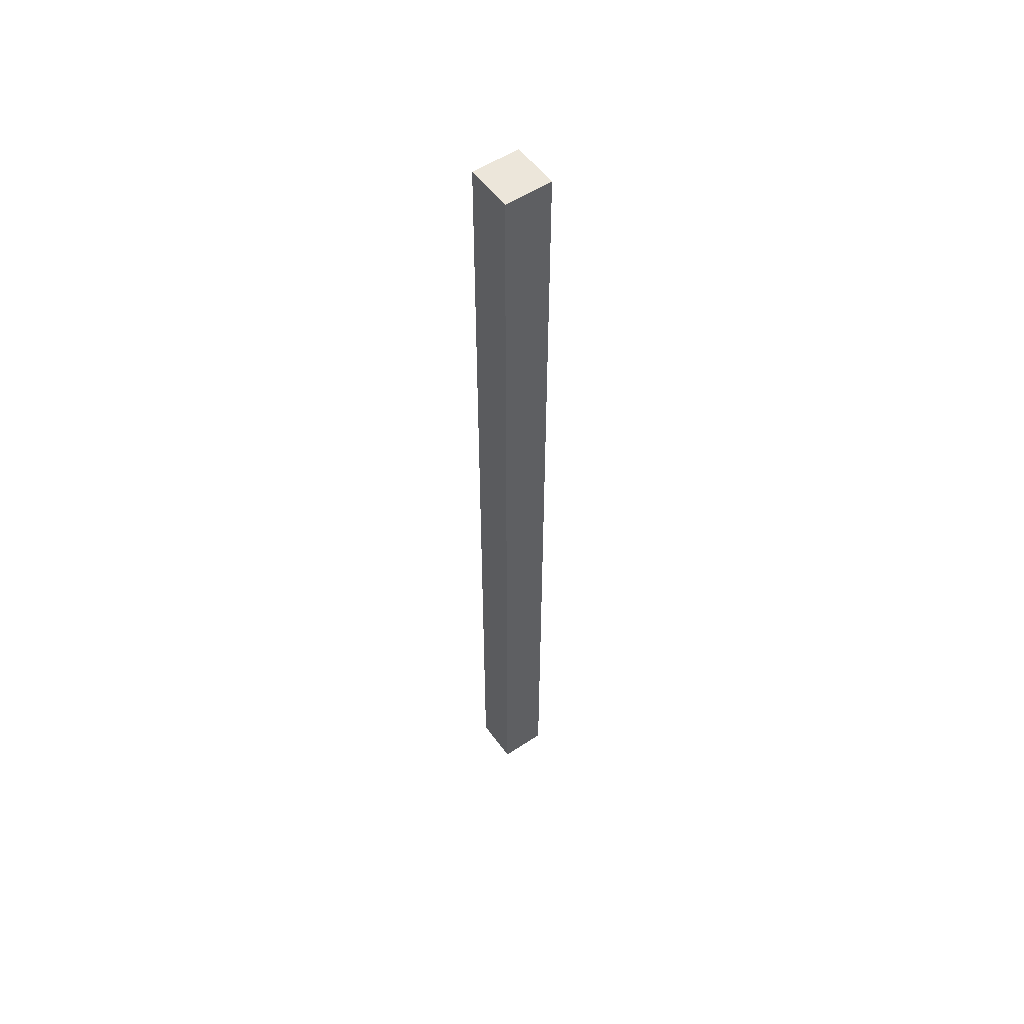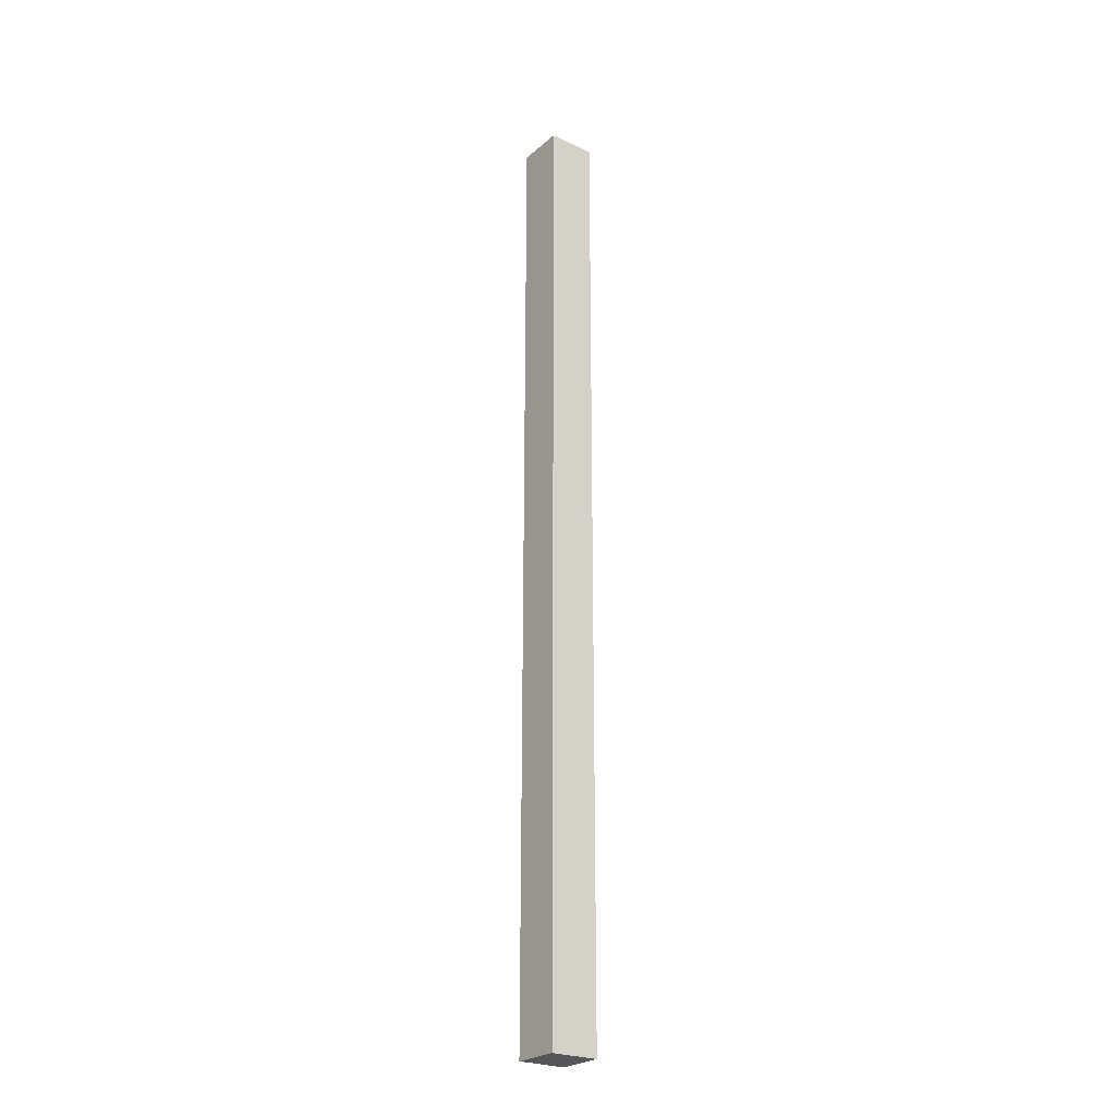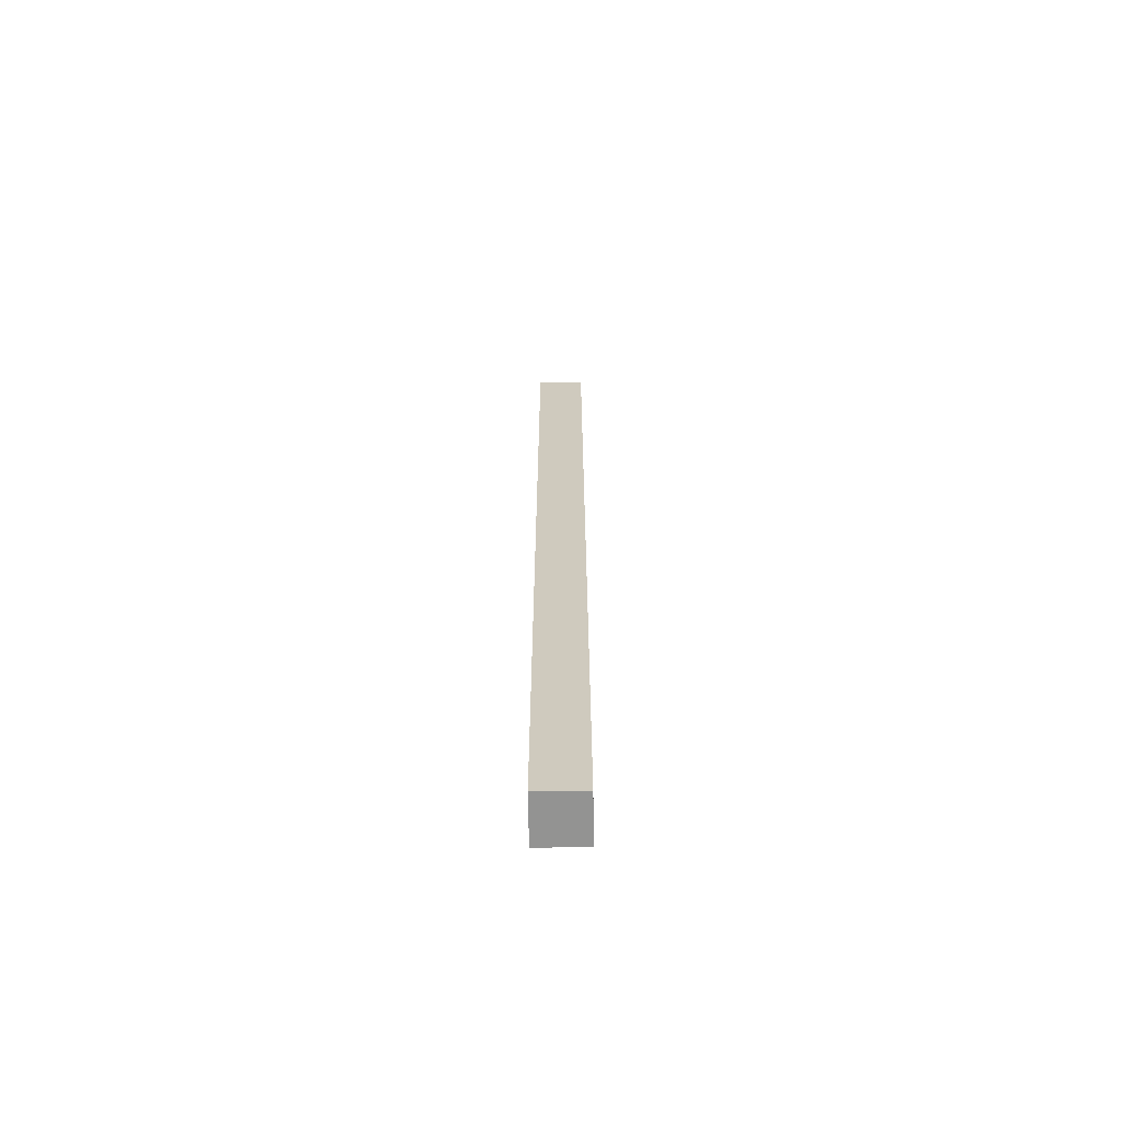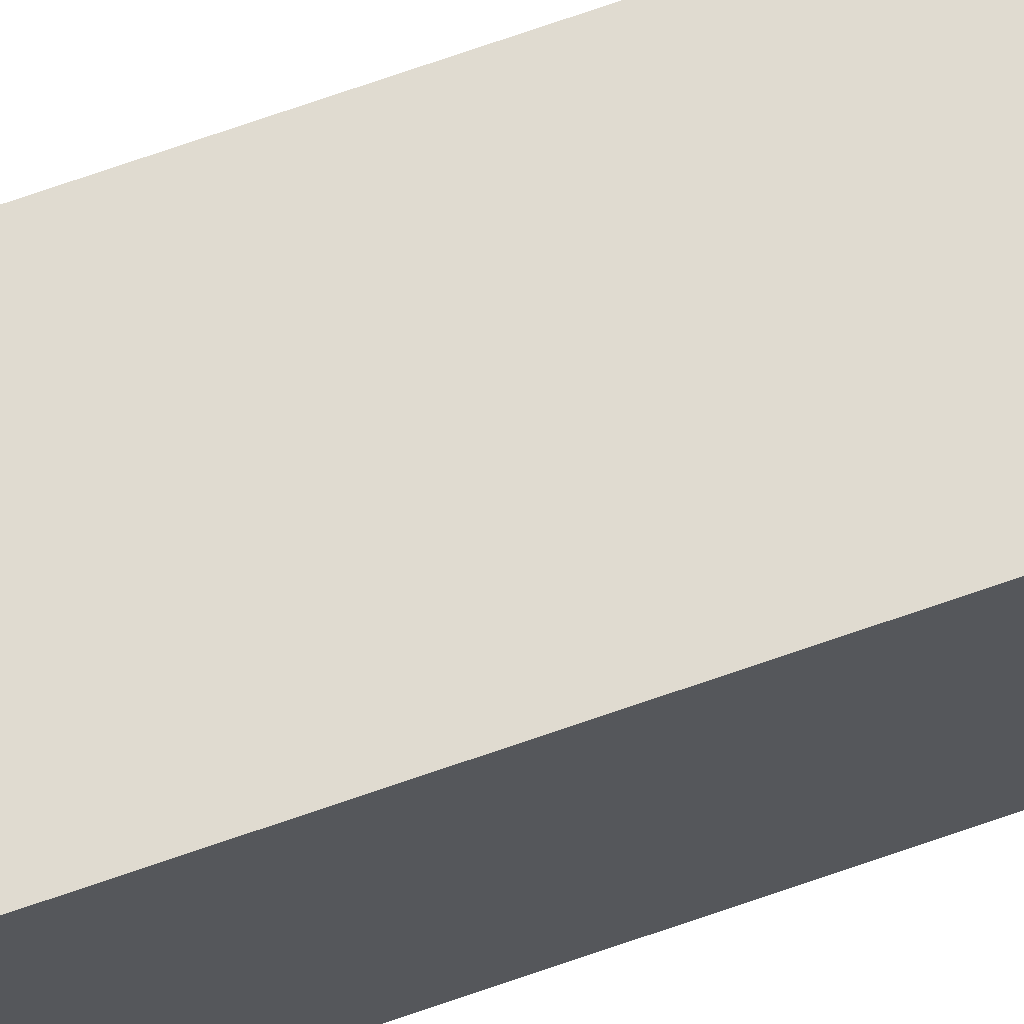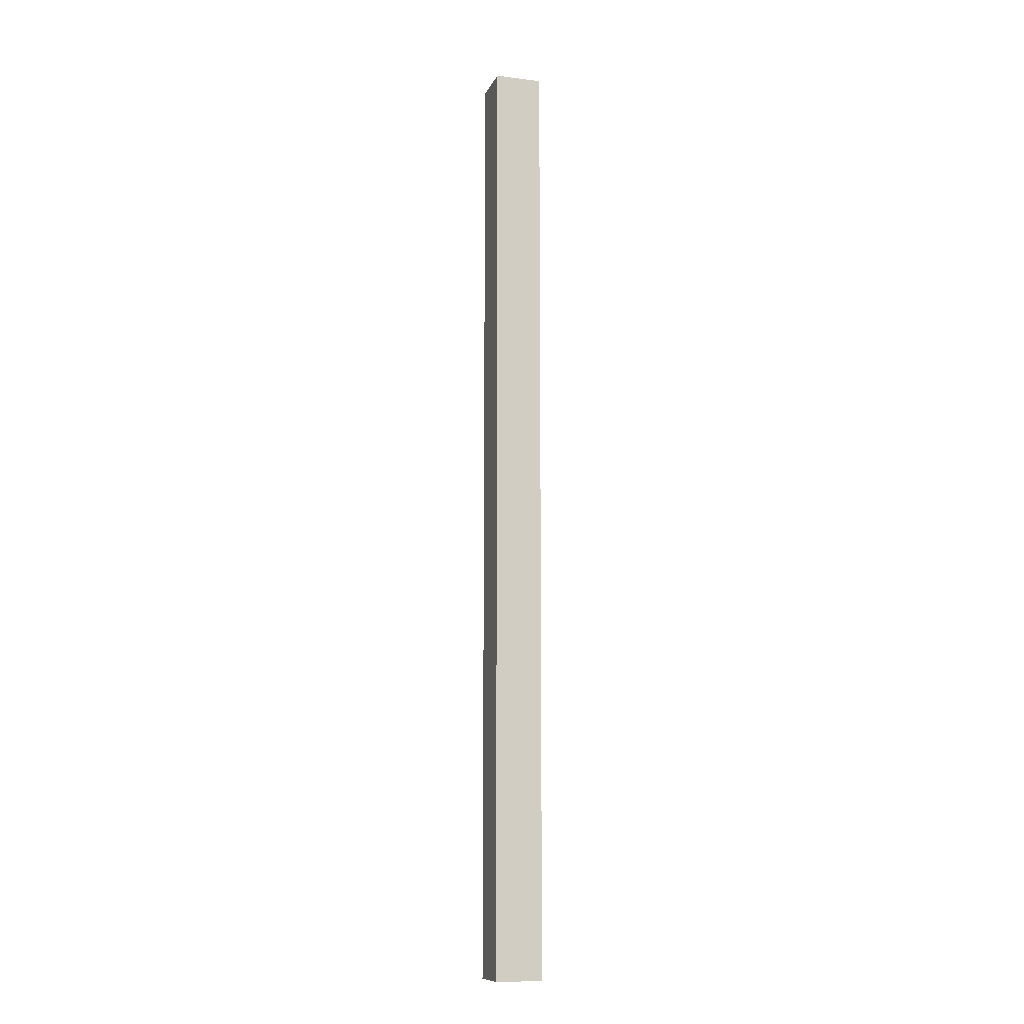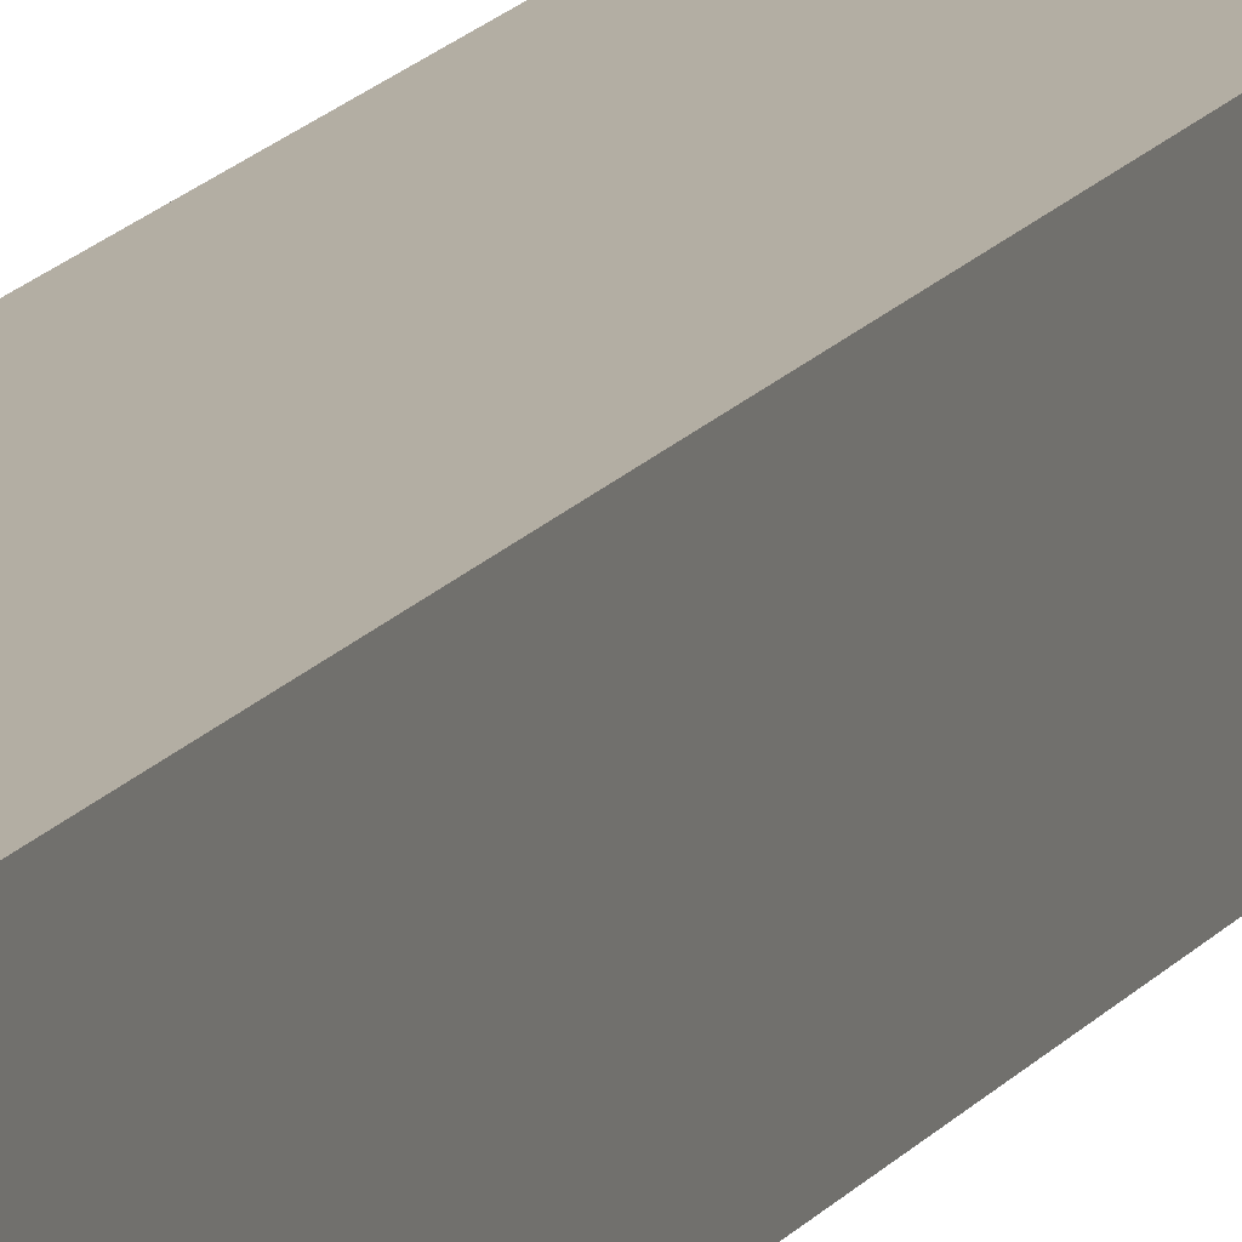
<metadata>
{"format":"obj","ext":"obj","renderer":"f3d","projection":"perspective","resolution":1024,"background":"white","views":[{"elev":54.2,"azim":54.8,"up":"+Y"},{"elev":-25.1,"azim":-126.9,"up":"+Y"},{"elev":-66.6,"azim":90.9,"up":"+Y"},{"elev":69.9,"azim":70.6,"up":"+Z"},{"elev":-10.8,"azim":162.9,"up":"+Y"},{"elev":11.0,"azim":16.8,"up":"+Z"}]}
</metadata>
<code>
v -0.25 -2.5 0.25
v -0.25 -2.5 -0.25
v -0.25 0 -0.25
v -0.25 0 0.25
v -0.25 -5 0.25
v -0.25 -5 -0.25
v -0.25 -7.5 0.25
v -0.25 -7.5 -0.25
v -0.25 -10 0.25
v -0.25 -10 -0.25
v -0.25 0 0.25
v -0.25 0 -0.25
v 0.25 0 -0.25
v 0.25 0 0.25
v 0.25 -7.5 0.25
v 0.25 -7.5 -0.25
v 0.25 -10 -0.25
v 0.25 -10 0.25
v 0.25 -5 0.25
v 0.25 -5 -0.25
v 0.25 -2.5 0.25
v 0.25 -2.5 -0.25
v 0.25 0 0.25
v 0.25 0 -0.25
v 0.25 -10 0.25
v 0.25 -10 -0.25
v -0.25 -10 -0.25
v -0.25 -10 0.25
v -0.25 -2.5 -0.25
v 0.25 -2.5 -0.25
v 0.25 0 -0.25
v -0.25 0 -0.25
v -0.25 -5 -0.25
v 0.25 -5 -0.25
v -0.25 -7.5 -0.25
v 0.25 -7.5 -0.25
v -0.25 -10 -0.25
v 0.25 -10 -0.25
v 0.25 -2.5 0.25
v -0.25 -2.5 0.25
v -0.25 0 0.25
v 0.25 0 0.25
v 0.25 -5 0.25
v -0.25 -5 0.25
v 0.25 -7.5 0.25
v -0.25 -7.5 0.25
v 0.25 -10 0.25
v -0.25 -10 0.25
g Path-1line.Red.obj
f 1 3 2
f 1 4 3
f 5 1 2
f 5 2 6
f 7 5 6
f 7 6 8
f 9 7 8
f 9 8 10
f 11 13 12
f 11 14 13
f 15 17 16
f 15 18 17
f 19 15 16
f 19 16 20
f 21 19 20
f 21 20 22
f 23 21 22
f 23 22 24
f 25 27 26
f 25 28 27
f 29 31 30
f 29 32 31
f 33 29 30
f 33 30 34
f 35 33 34
f 35 34 36
f 37 35 36
f 37 36 38
f 39 41 40
f 39 42 41
f 43 39 40
f 43 40 44
f 45 43 44
f 45 44 46
f 47 45 46
f 47 46 48

</code>
